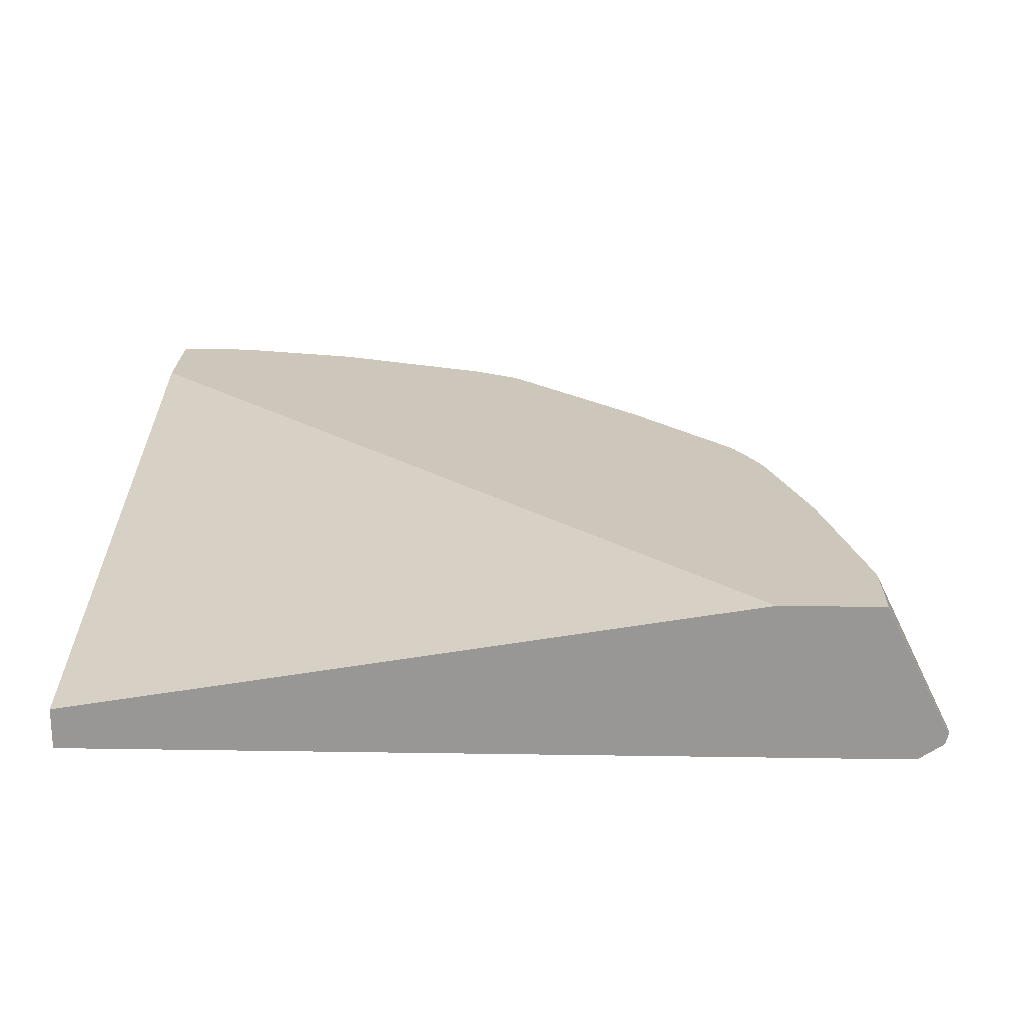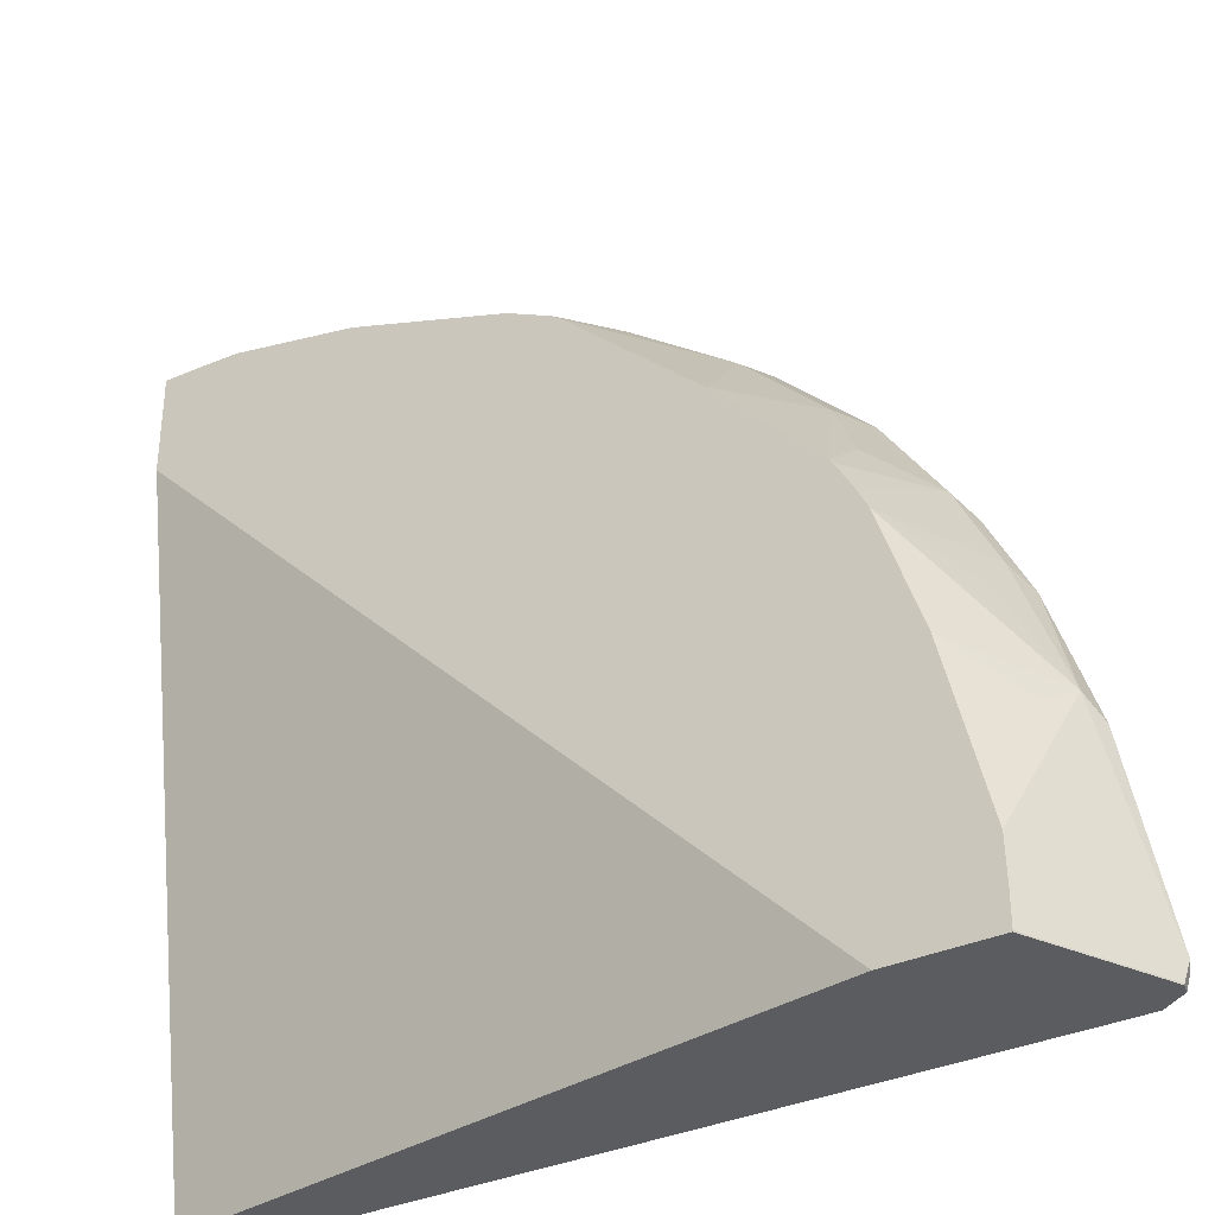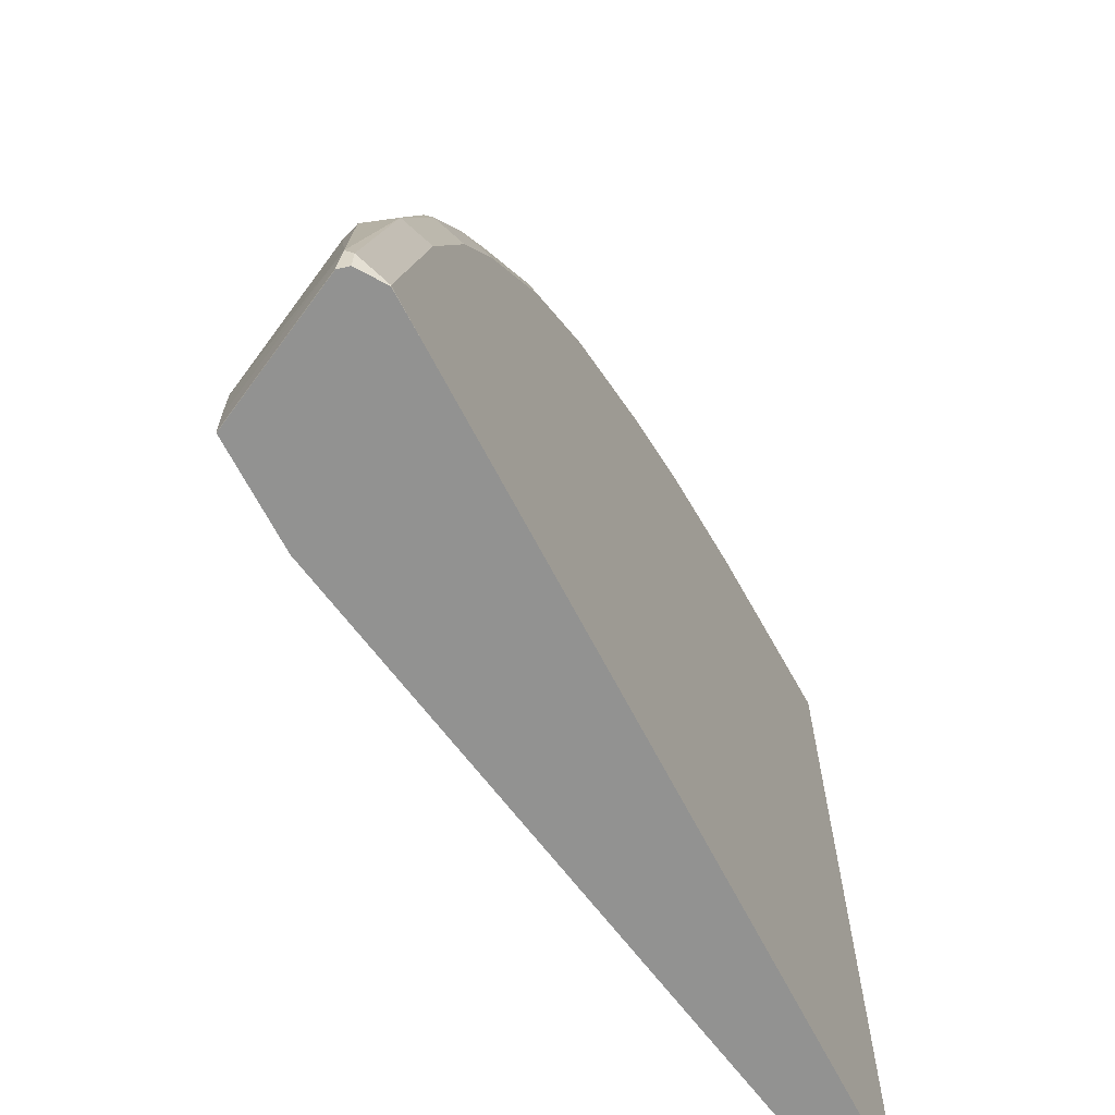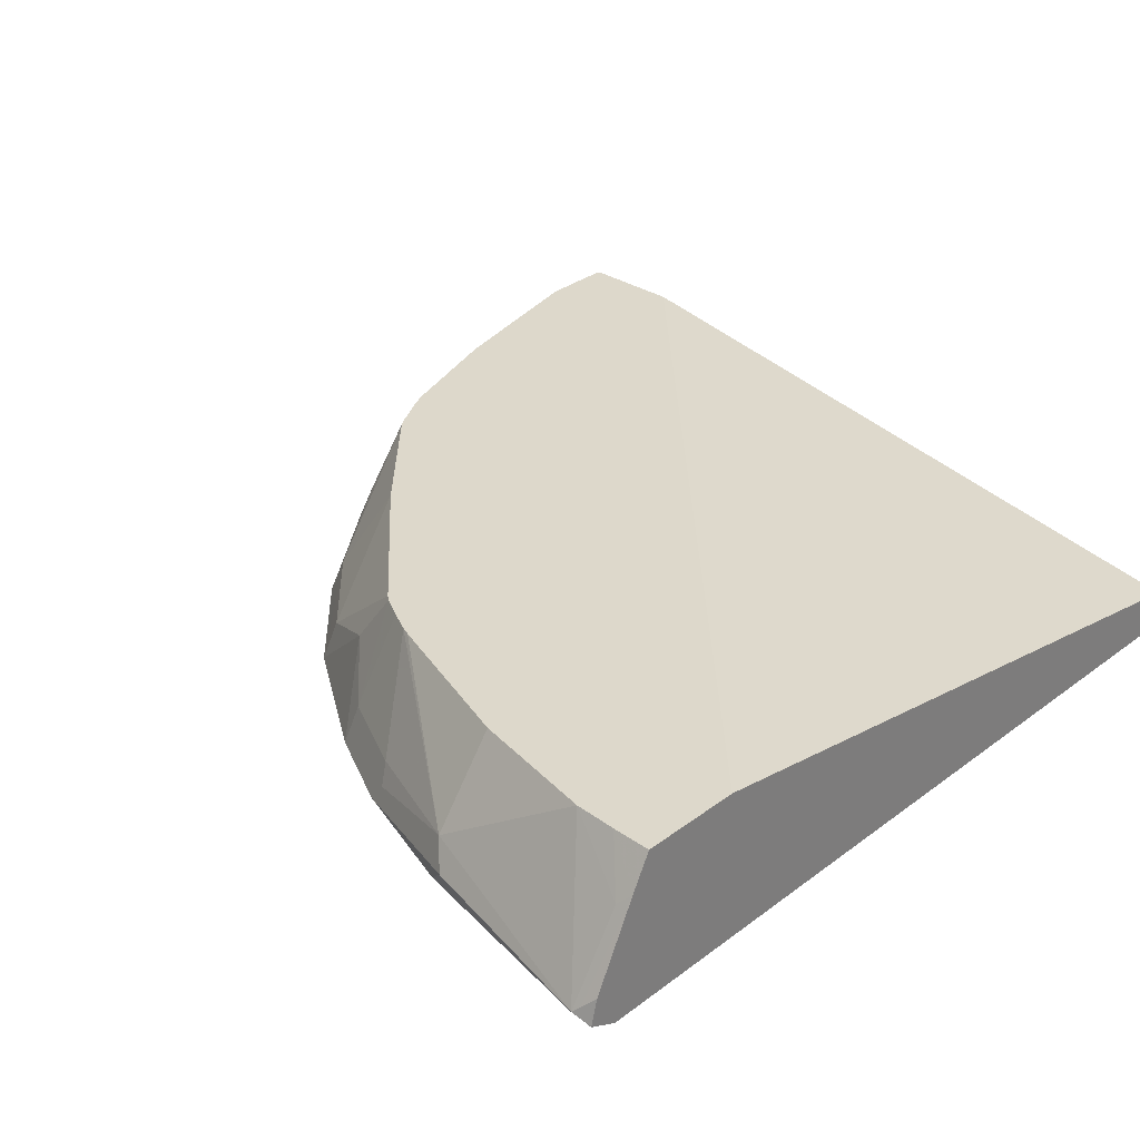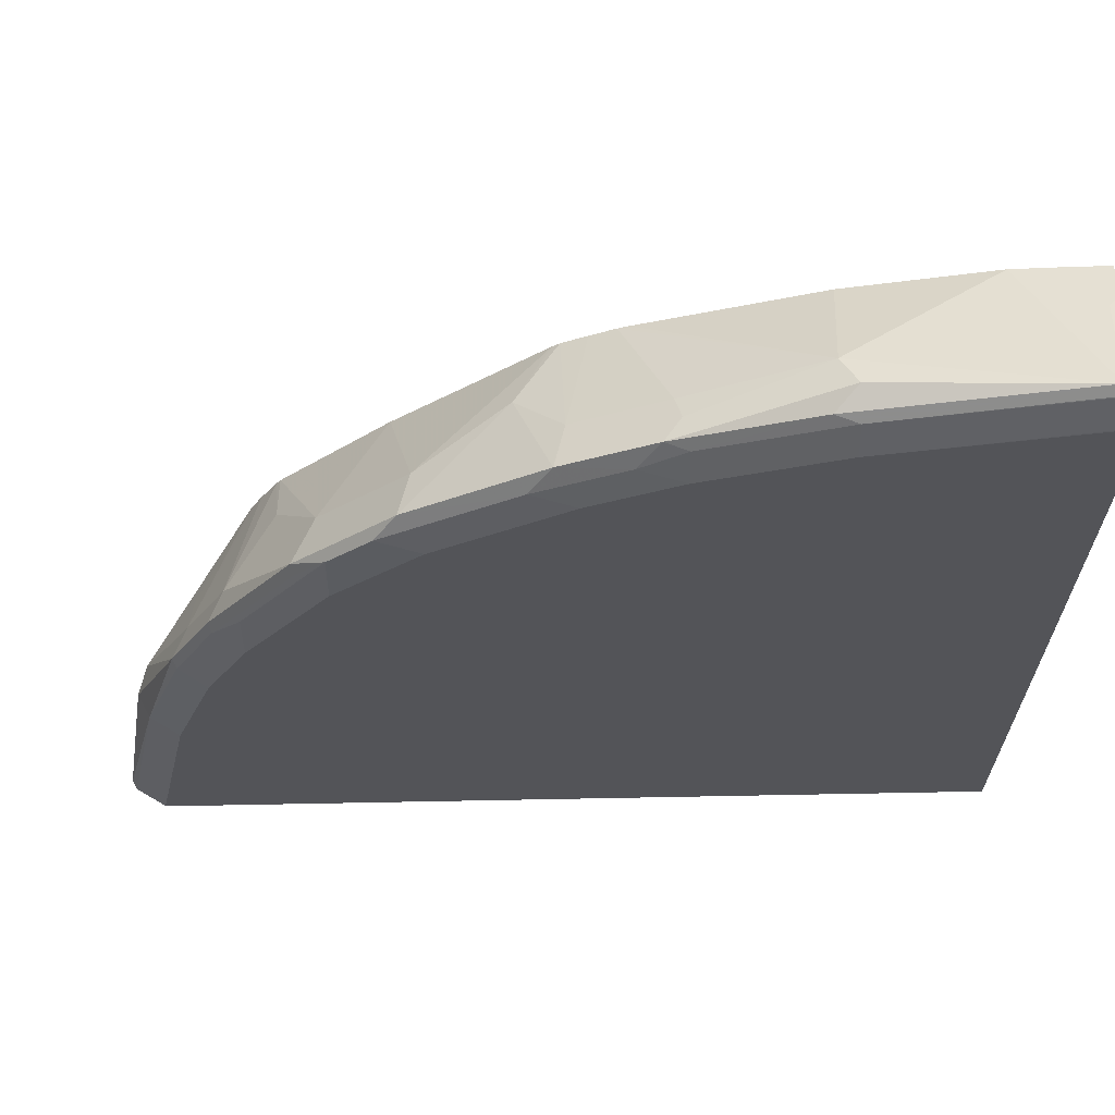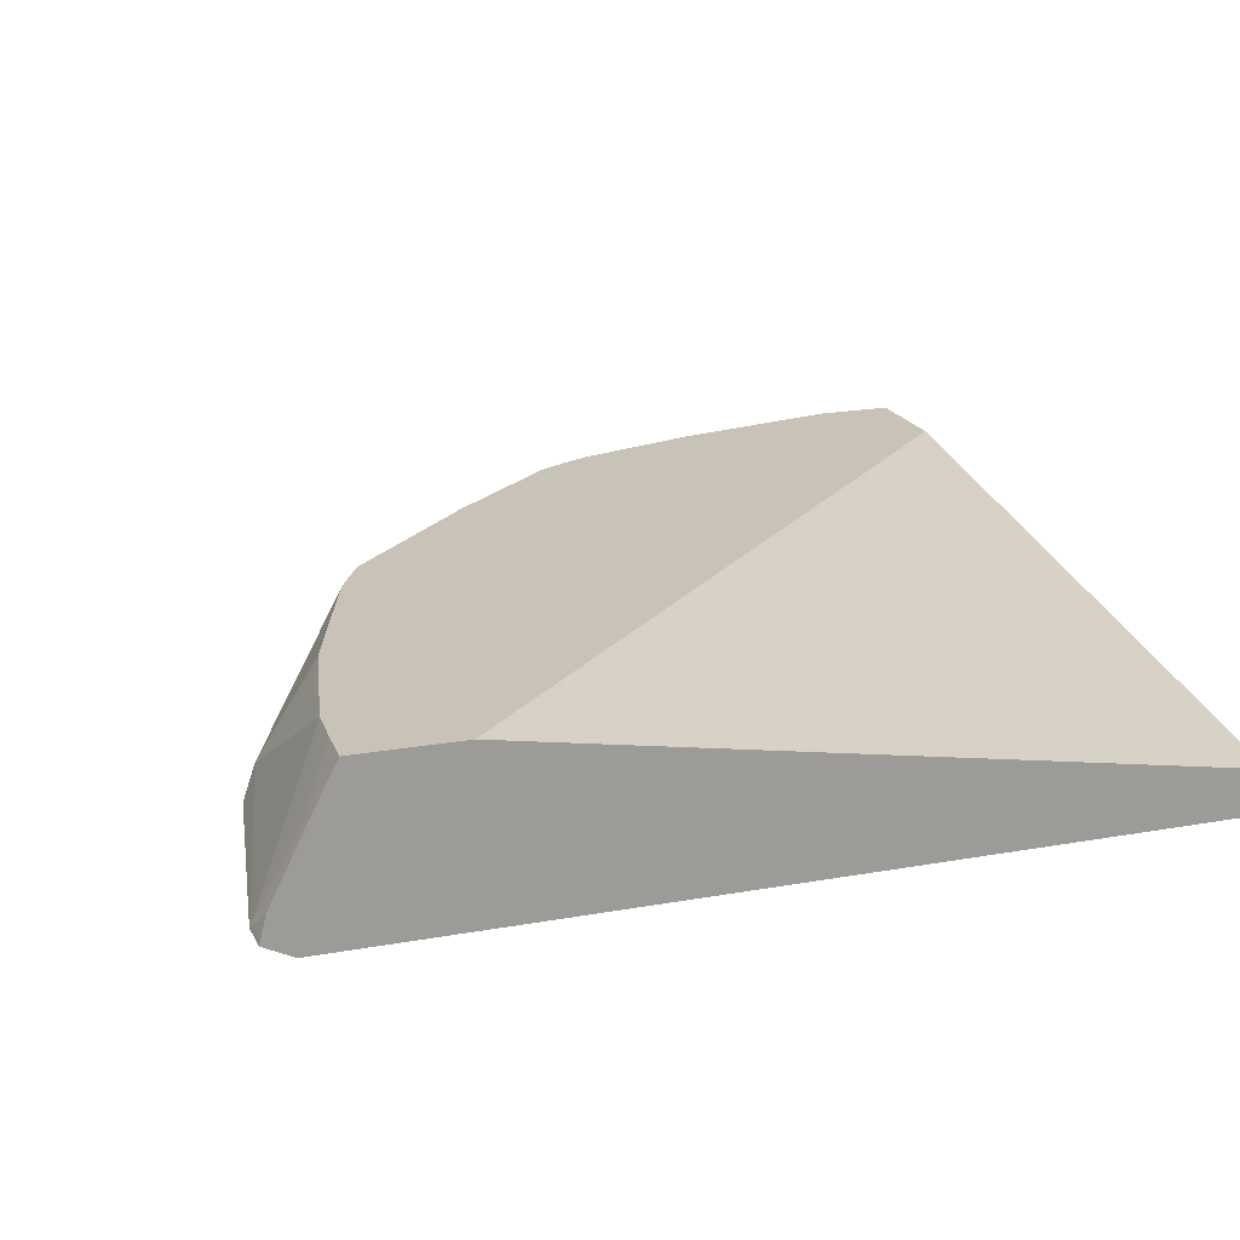
<metadata>
{"format":"obj","ext":"obj","renderer":"f3d","projection":"perspective","resolution":1024,"background":"white","views":[{"elev":21.5,"azim":-178.4,"up":"+Y"},{"elev":-34.2,"azim":-148.1,"up":"+Z"},{"elev":-66.2,"azim":-62.7,"up":"+Z"},{"elev":31.4,"azim":43.5,"up":"+Y"},{"elev":66.4,"azim":-1.1,"up":"+Z"},{"elev":19.5,"azim":71.4,"up":"+Y"}]}
</metadata>
<code>
v -0.0005663 -0.8192 0.3709
v -0.0005663 -0.8195 0.3705
v -0.0005663 -0.8189 0.3708
v -0.008972 -0.8164 0.3723
v -0.08972 -0.8194 0.3529
v -0.0005663 -0.8253 0.3589
v -0.005988 -0.8134 0.3708
v -0.0005663 -0.808 0.3681
v -0.08972 -0.8075 0.3589
v -0.09871 -0.8164 0.3544
v -0.0005663 -0.7721 0.3502
v -0.005988 -0.7776 0.3529
v -0.0359 -0.7569 0.3409
v -0.09573 -0.7955 0.3529
v -0.1436 -0.8194 0.3349
v -0.1436 -0.8254 0.323
v -0.08972 -0.8254 0.3409
v -0.0005663 -0.8254 0.3583
v -0.1525 -0.8164 0.3364
v -0.0005663 -0.7569 0.3421
v -0.01756 -0.7569 0.3417
v -0.0926 -0.7569 0.3293
v -0.1481 -0.7985 0.3319
v -0.1458 -0.8075 0.3364
v -0.1611 -0.7569 0.3058
v -0.1652 -0.7569 0.3042
v -0.1615 -0.8209 0.3252
v -0.1795 -0.8254 0.305
v -0.0005663 -0.8254 -0.0005298
v -0.1817 -0.8075 0.3185
v -0.1884 -0.8164 0.3185
v -0.0005663 -0.7569 0.2977
v -0.1839 -0.7985 0.314
v -0.175 -0.7569 0.2993
v -0.1974 -0.8209 0.3072
v -0.2512 -0.8209 0.2714
v -0.2332 -0.8254 0.2691
v -0.3409 -0.8254 -0.0005298
v -0.0005663 -0.8075 -0.0005298
v -0.2018 -0.7805 0.296
v -0.2422 -0.8164 0.2826
v -0.2977 -0.7569 -0.0005298
v -0.1849 -0.7569 0.2941
v -0.2691 -0.8209 0.2534
v -0.2691 -0.8254 0.2333
v -0.3588 -0.8253 -0.0005298
v -0.3589 -0.8254 1.77e-05
v -0.1876 -0.7569 0.292
v -0.2377 -0.7985 0.2781
v -0.2736 -0.7985 0.2422
v -0.2781 -0.8164 0.2467
v -0.3424 -0.7569 -0.0005298
v -0.2826 -0.8164 0.2422
v -0.2811 -0.8194 0.2392
v -0.317 -0.8194 0.1854
v -0.305 -0.8209 0.1996
v -0.305 -0.8254 0.1795
v -0.3695 -0.8181 -0.0005298
v -0.3708 -0.8194 0.006004
v -0.3409 -0.8254 0.08974
v -0.2475 -0.7569 0.2351
v -0.2925 -0.7569 0.1865
v -0.2916 -0.7805 0.2063
v -0.3117 -0.8075 0.1974
v -0.3529 -0.7779 -0.0005298
v -0.3424 -0.7569 -0.0004203
v -0.3185 -0.8164 0.1884
v -0.3364 -0.8164 0.1526
v -0.3349 -0.8194 0.1496
v -0.323 -0.8254 0.1436
v -0.3706 -0.8136 -0.0005298
v -0.3723 -0.8164 0.008997
v -0.3529 -0.8194 0.09572
v -0.294 -0.7569 0.1843
v -0.3014 -0.7569 0.1713
v -0.3297 -0.8075 0.1615
v -0.3587 -0.7894 -0.0005298
v -0.3589 -0.7895 1.77e-05
v -0.3469 -0.7656 1.77e-05
v -0.3425 -0.7569 1.77e-05
v -0.3544 -0.7985 0.09872
v -0.3589 -0.8075 0.08974
v -0.3708 -0.8134 1.77e-05
v -0.3706 -0.8133 -0.0005298
v -0.3421 -0.7569 0.03265
v -0.3425 -0.7569 0.01305
v -0.3648 -0.8015 1.77e-05
v -0.3062 -0.7569 0.1615
v -0.3297 -0.7895 0.1436
v -0.3242 -0.7569 0.1077
v -0.3469 -0.7835 0.08974
f 49 61 50
f 44 56 57
f 44 57 45
f 46 47 58
f 47 59 58
f 47 60 73
f 47 73 59
f 48 61 49
f 50 61 62
f 55 57 56
f 50 63 64
f 50 64 53
f 50 53 51
f 52 65 66
f 53 64 67
f 53 67 55
f 53 55 54
f 44 55 56
f 50 62 63
f 44 54 55
f 29 42 39
f 44 51 53
f 55 67 68
f 30 33 31
f 31 33 40
f 31 40 41
f 31 41 35
f 32 39 42
f 33 34 43
f 33 43 40
f 35 41 36
f 36 41 44
f 36 44 37
f 37 44 45
f 38 47 46
f 40 43 48
f 40 48 49
f 40 49 41
f 41 49 50
f 41 50 51
f 41 51 44
f 44 53 54
f 55 68 69
f 85 91 90
f 55 70 57
f 72 85 86
f 72 86 79
f 72 79 78
f 72 78 87
f 72 87 83
f 72 73 82
f 75 88 76
f 76 88 89
f 72 81 85
f 76 89 81
f 77 83 87
f 77 87 78
f 79 86 80
f 81 89 88
f 81 88 90
f 81 90 91
f 81 91 85
f 29 52 42
f 77 84 83
f 72 82 81
f 71 72 83
f 71 83 84
f 58 59 72
f 58 72 71
f 59 73 72
f 60 70 69
f 60 69 73
f 62 74 63
f 63 74 64
f 64 74 75
f 64 75 76
f 64 76 68
f 64 68 67
f 65 77 78
f 65 78 79
f 65 79 80
f 65 80 66
f 68 76 81
f 68 81 82
f 68 82 73
f 68 73 69
f 55 69 70
f 29 65 52
f 29 77 65
f 1 2 6
f 5 16 17
f 5 17 6
f 6 17 18
f 7 8 11
f 9 14 19
f 9 19 10
f 10 19 15
f 11 20 21
f 5 10 15
f 11 21 12
f 13 21 20
f 13 20 32
f 13 32 42
f 13 42 52
f 13 52 66
f 13 66 80
f 13 80 86
f 13 86 85
f 12 21 13
f 4 14 9
f 4 13 14
f 4 12 13
f 29 84 77
f 1 6 18
f 1 18 29
f 1 29 39
f 1 39 32
f 1 32 20
f 1 20 11
f 1 11 8
f 1 8 3
f 1 3 4
f 1 4 5
f 1 5 2
f 2 5 6
f 3 7 4
f 3 8 7
f 4 9 10
f 4 10 5
f 4 7 11
f 4 11 12
f 13 85 90
f 13 90 88
f 5 15 16
f 13 75 74
f 16 47 38
f 16 38 29
f 16 29 18
f 16 18 17
f 19 24 30
f 19 30 31
f 19 31 27
f 23 33 30
f 23 30 24
f 23 26 33
f 26 34 33
f 27 31 35
f 27 35 28
f 28 36 37
f 28 35 36
f 29 38 46
f 29 46 58
f 29 58 71
f 13 88 75
f 16 60 47
f 16 70 60
f 29 71 84
f 16 45 57
f 16 57 70
f 13 62 61
f 13 61 48
f 13 48 43
f 13 43 34
f 13 34 26
f 13 26 25
f 13 25 22
f 13 22 14
f 14 23 24
f 13 74 62
f 14 22 25
f 14 25 26
f 14 26 23
f 15 19 27
f 15 27 16
f 16 27 28
f 16 28 37
f 16 37 45
f 14 24 19

</code>
